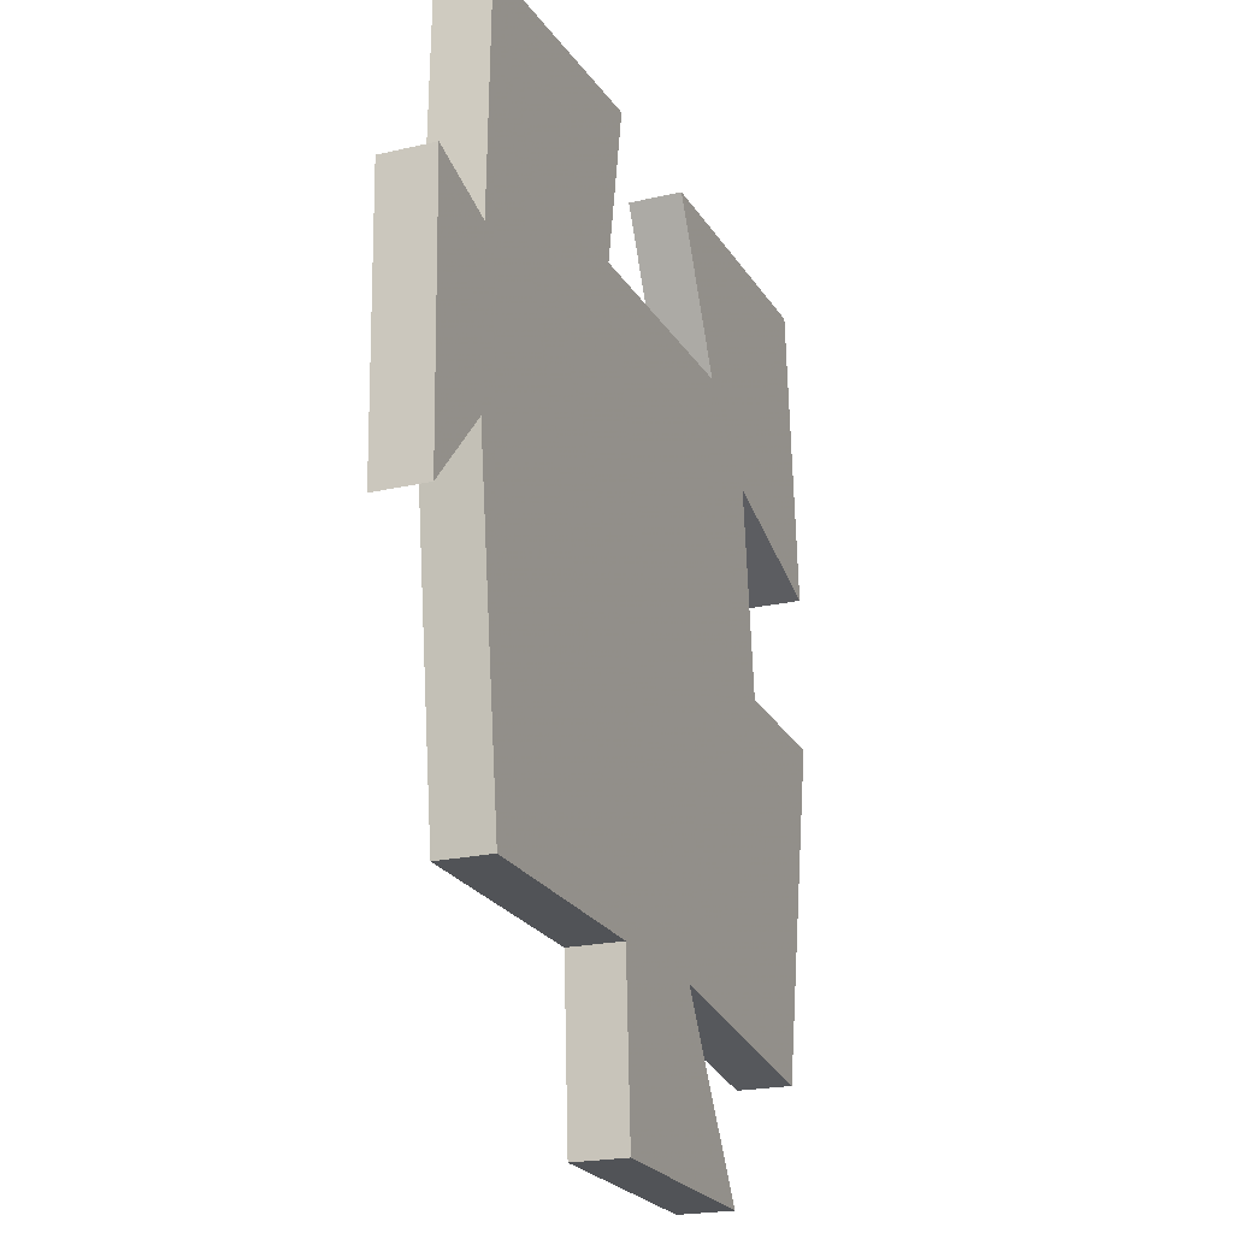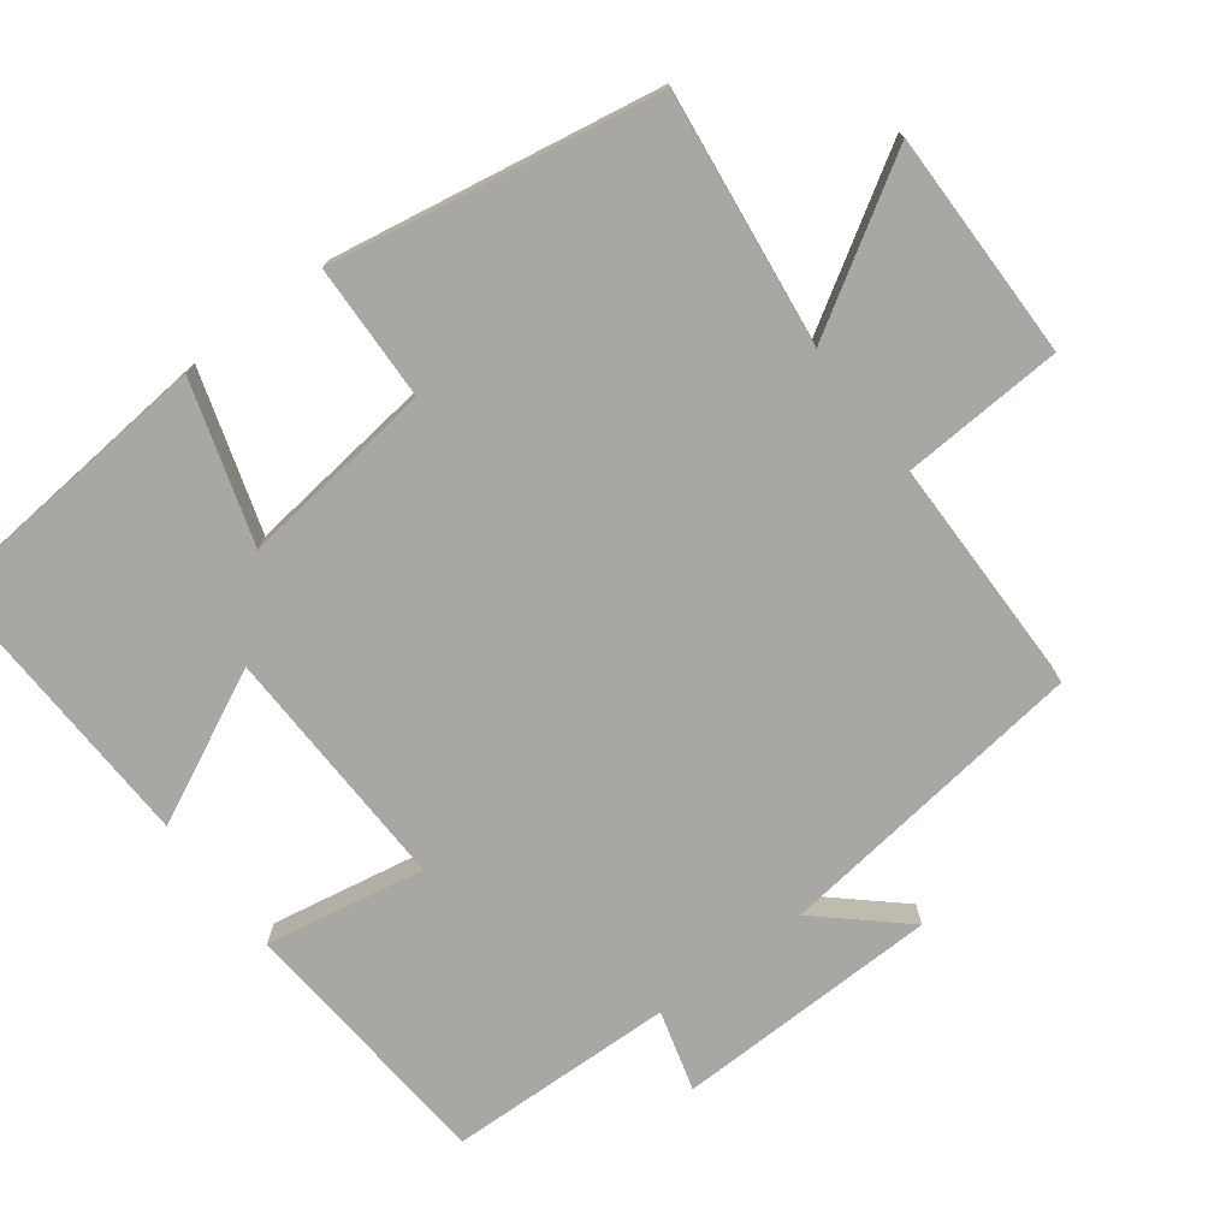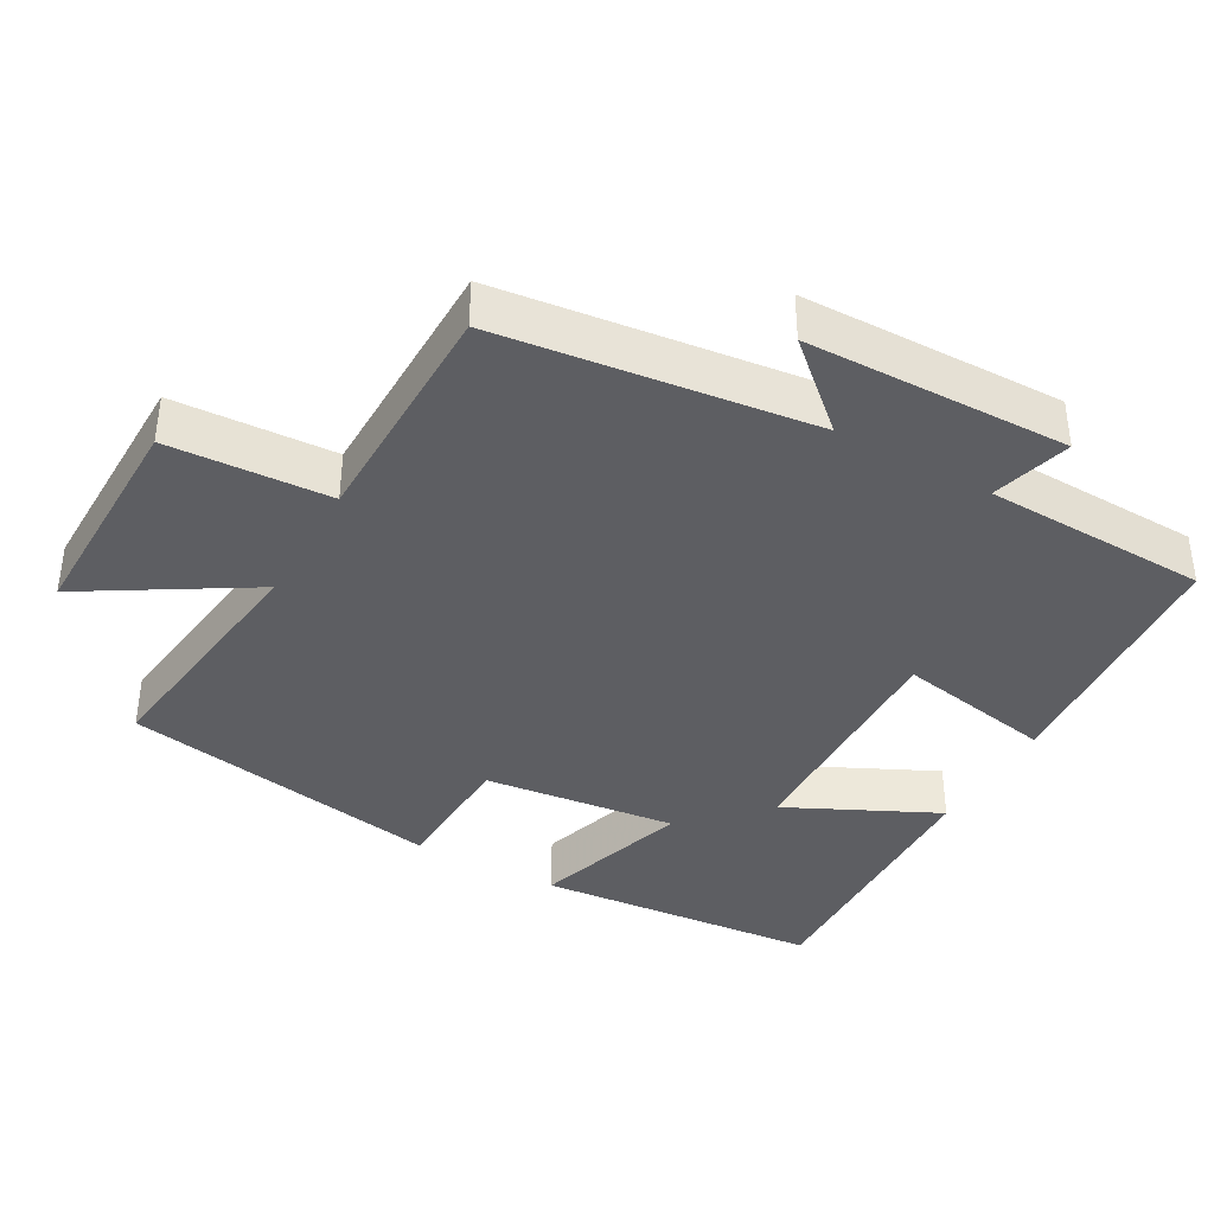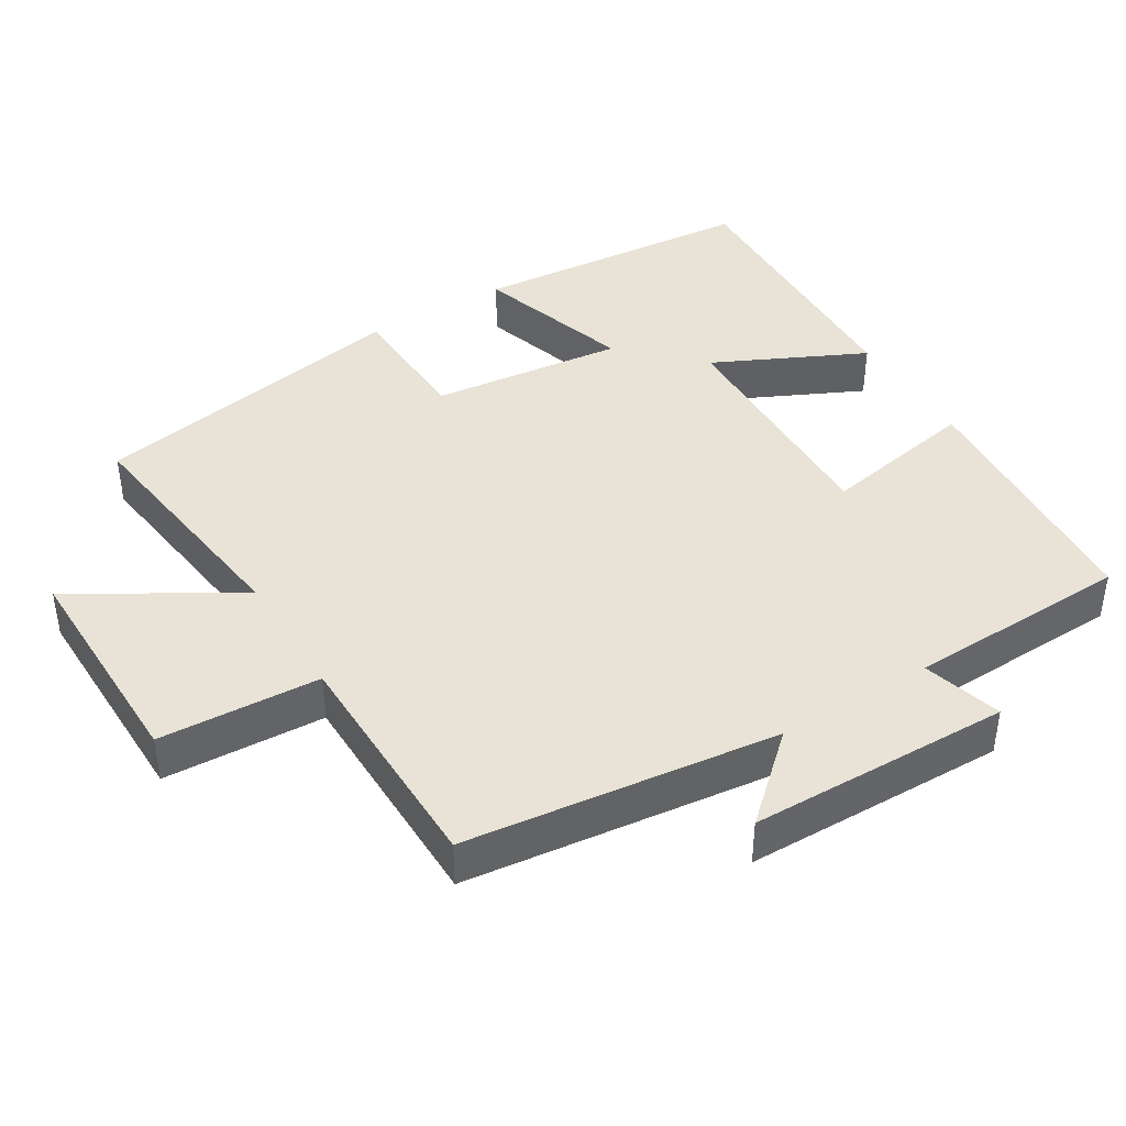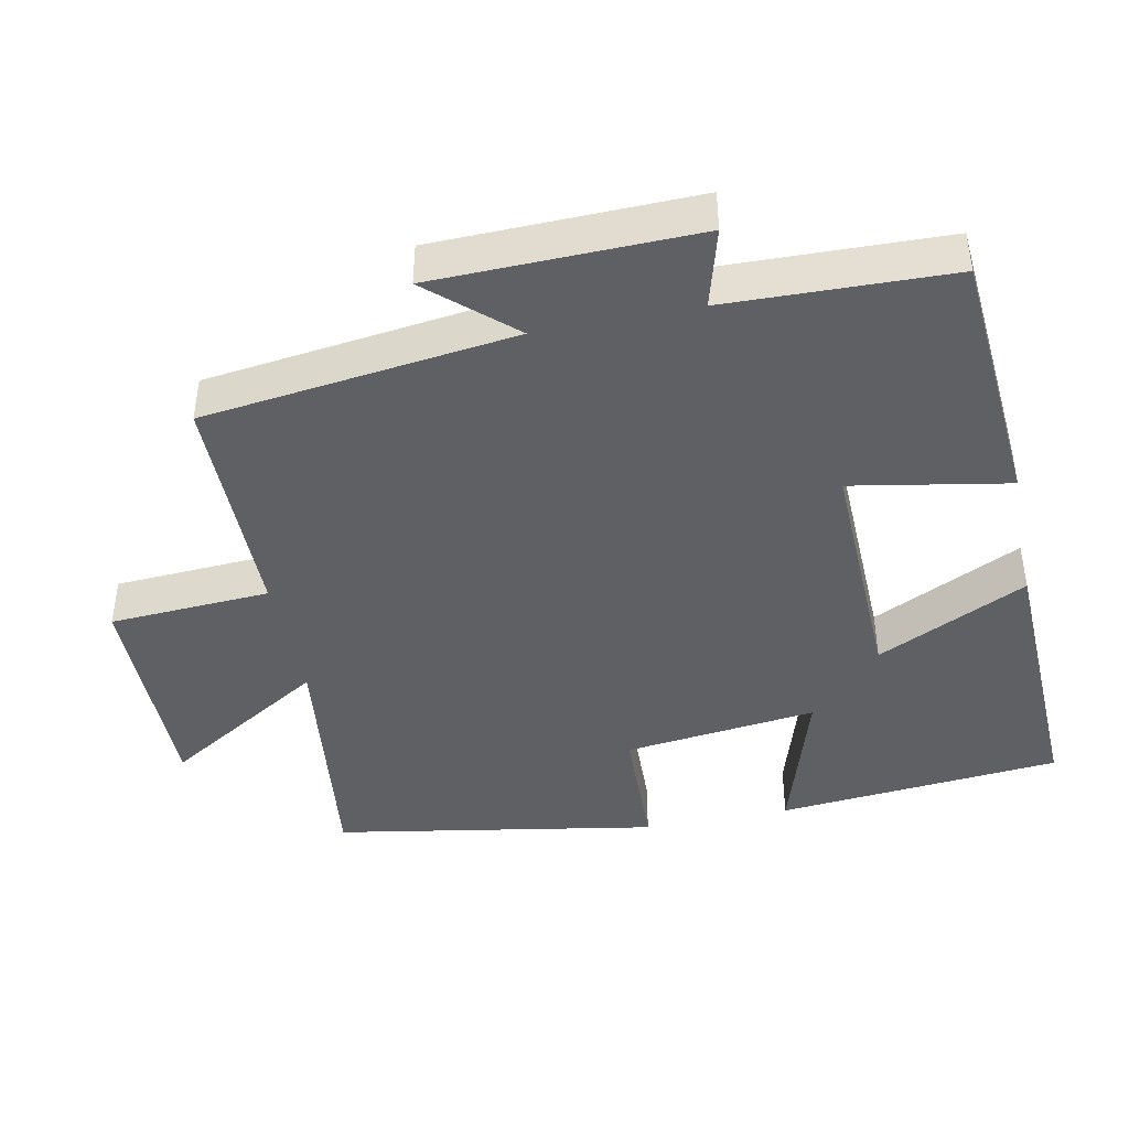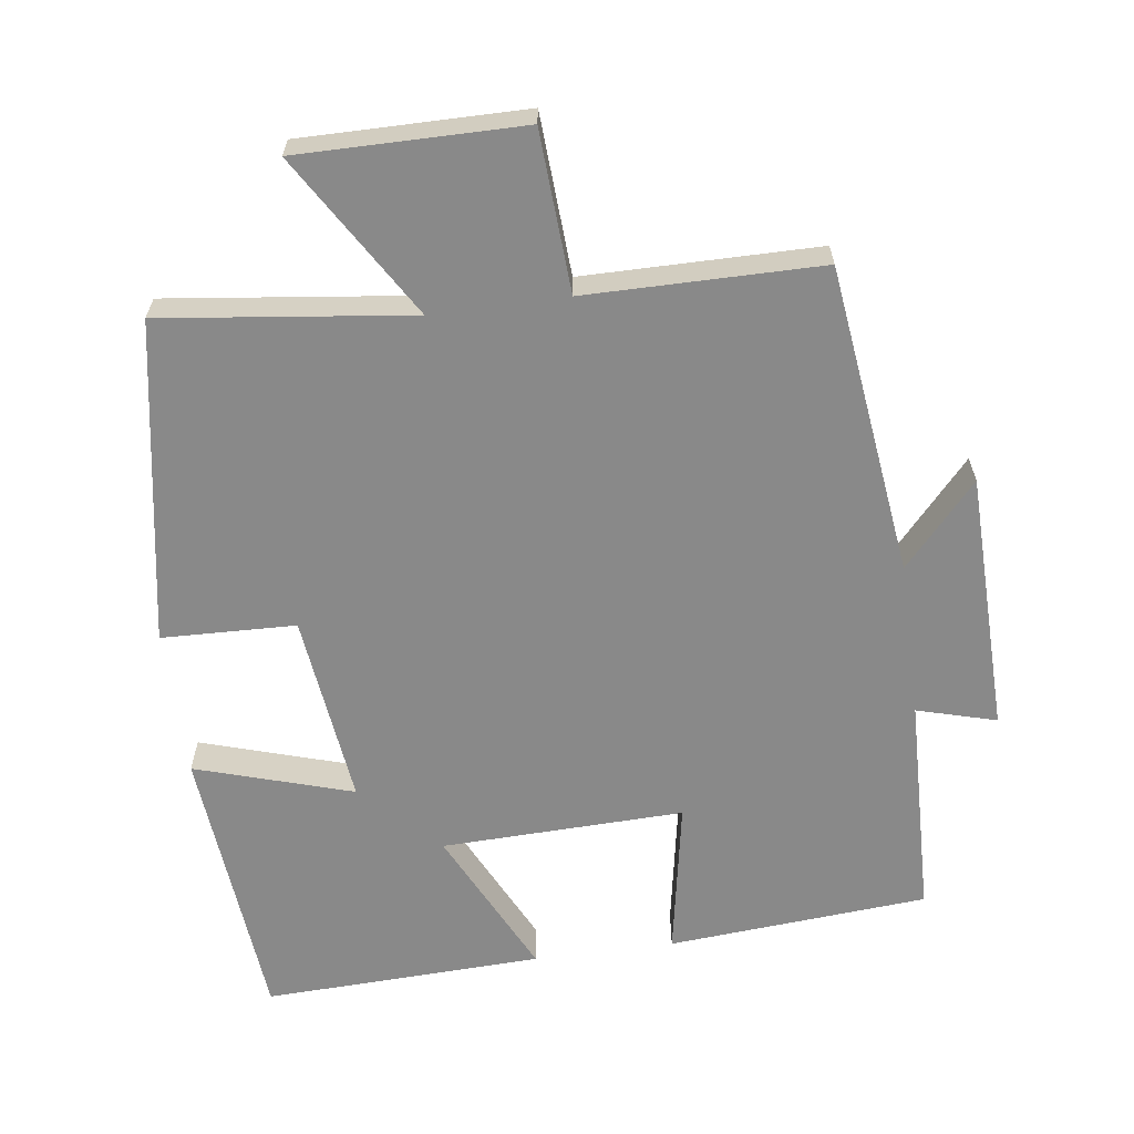
<metadata>
{"format":"obj","ext":"obj","renderer":"f3d","projection":"perspective","resolution":1024,"background":"white","views":[{"elev":-21.8,"azim":-68.0,"up":"+Z"},{"elev":-74.6,"azim":127.0,"up":"+Y"},{"elev":-38.5,"azim":-119.5,"up":"+Y"},{"elev":41.6,"azim":-121.7,"up":"+Y"},{"elev":-43.0,"azim":-78.5,"up":"+Y"},{"elev":-63.0,"azim":-172.3,"up":"+Y"}]}
</metadata>
<code>
v -0.491 0.07 0.471
v -0.126 0.07 0.5
v -0.166 0.07 0.28
v 0.174 0.07 0.29
v 0.072 0.07 0.5
v 0.464 0.07 0.515
v 0.5 0.07 0.117
v 0.28 0.07 0.185
v 0.312 0.07 -0.085
v 0.5 0.07 -0.091
v 0.421 0.07 -0.543
v 0.072 0.07 -0.5
v 0.211 0.07 -0.727
v -0.103 0.07 -0.725
v -0.116 0.07 -0.5
v -0.445 0.07 -0.498
v -0.5 0.07 -0.062
v -0.603 0.07 -0.177
v -0.611 0.07 0.189
v -0.5 0.07 0.158
v -0.491 0 0.471
v -0.126 0 0.5
v -0.166 0 0.28
v 0.174 0 0.29
v 0.072 0 0.5
v 0.464 0 0.515
v 0.5 0 0.117
v 0.28 0 0.185
v 0.312 0 -0.085
v 0.5 0 -0.091
v 0.421 0 -0.543
v 0.072 0 -0.5
v 0.211 0 -0.727
v -0.103 0 -0.725
v -0.116 0 -0.5
v -0.445 0 -0.498
v -0.5 0 -0.062
v -0.603 0 -0.177
v -0.611 0 0.189
v -0.5 0 0.158
f 17 18 19 20
f 17 20 1
f 16 17 1
f 15 16 1
f 12 13 14 15
f 12 15 1
f 9 10 11 12
f 8 9 12
f 6 7 8
f 5 6 8
f 4 5 8
f 3 4 8 12
f 1 2 3
f 1 3 12
f 40 39 38 37
f 21 40 37
f 21 37 36
f 21 36 35
f 35 34 33 32
f 21 35 32
f 32 31 30 29
f 32 29 28
f 28 27 26
f 28 26 25
f 28 25 24
f 32 28 24 23
f 23 22 21
f 32 23 21
f 1 21 22 2
f 2 22 23 3
f 3 23 24 4
f 4 24 25 5
f 5 25 26 6
f 6 26 27 7
f 7 27 28 8
f 8 28 29 9
f 9 29 30 10
f 10 30 31 11
f 11 31 32 12
f 12 32 33 13
f 13 33 34 14
f 14 34 35 15
f 15 35 36 16
f 16 36 37 17
f 17 37 38 18
f 18 38 39 19
f 19 39 40 20
f 20 40 21 1

</code>
